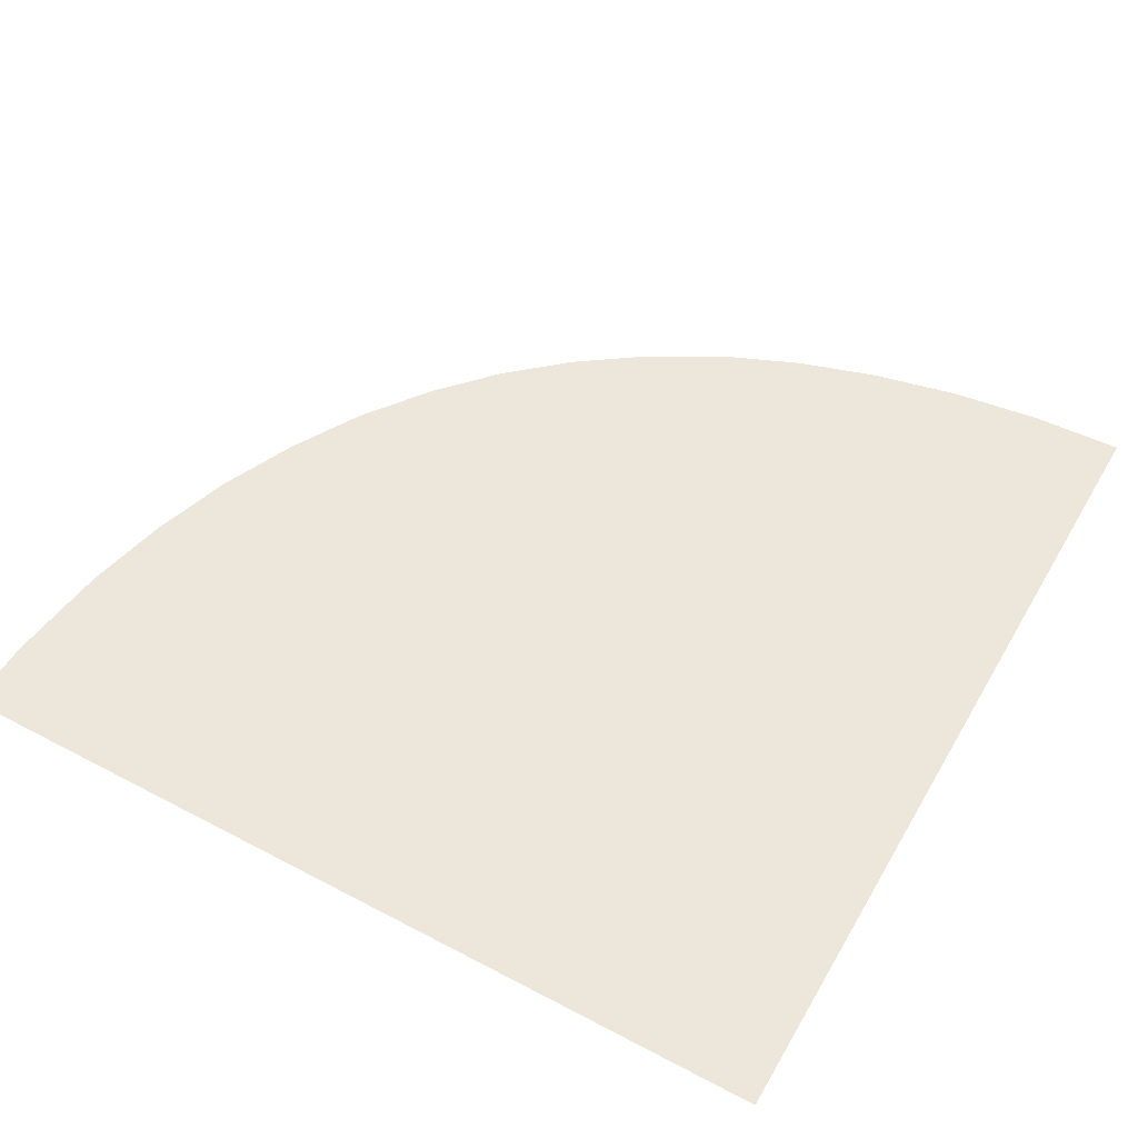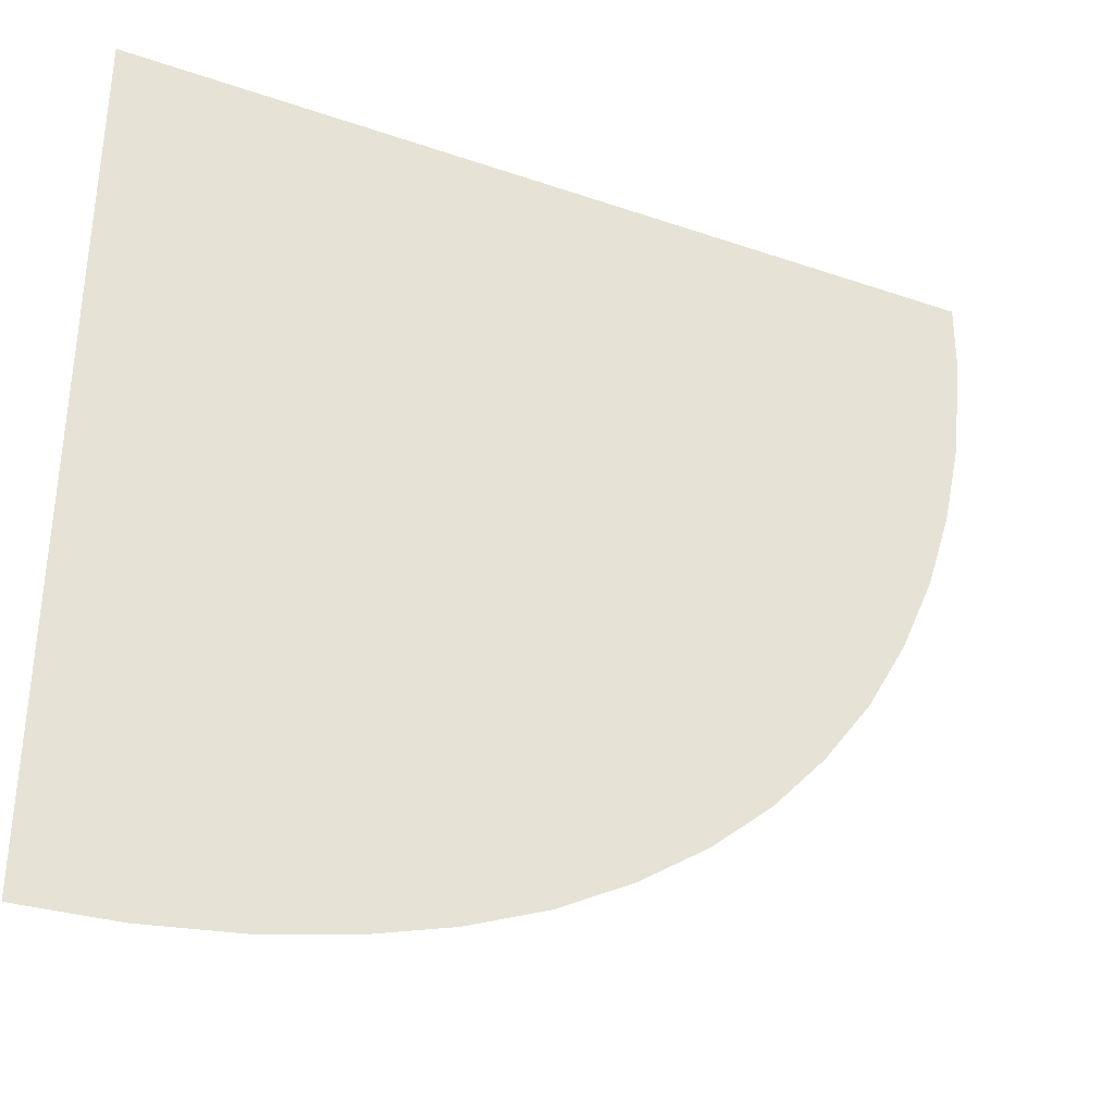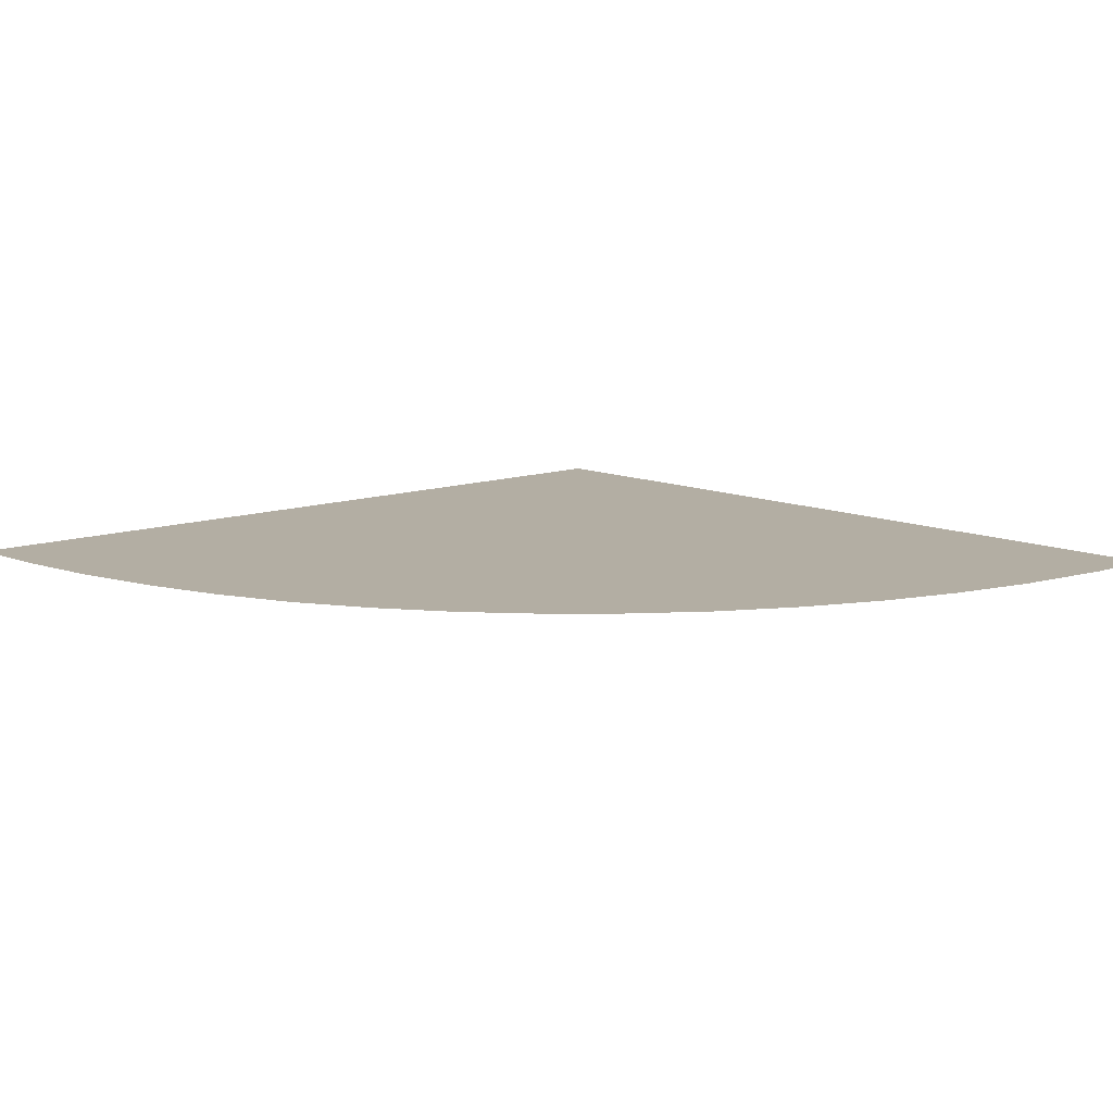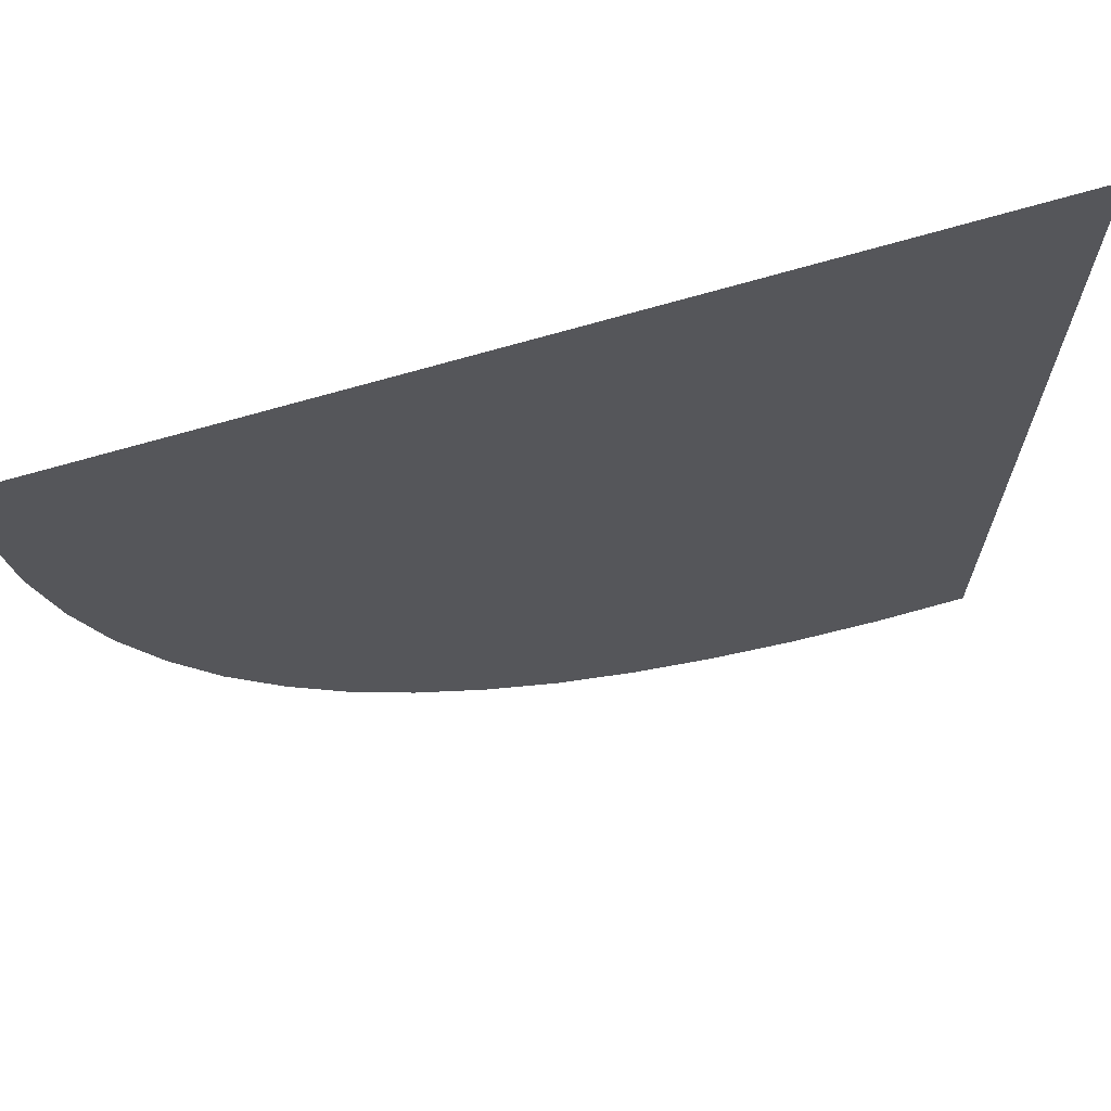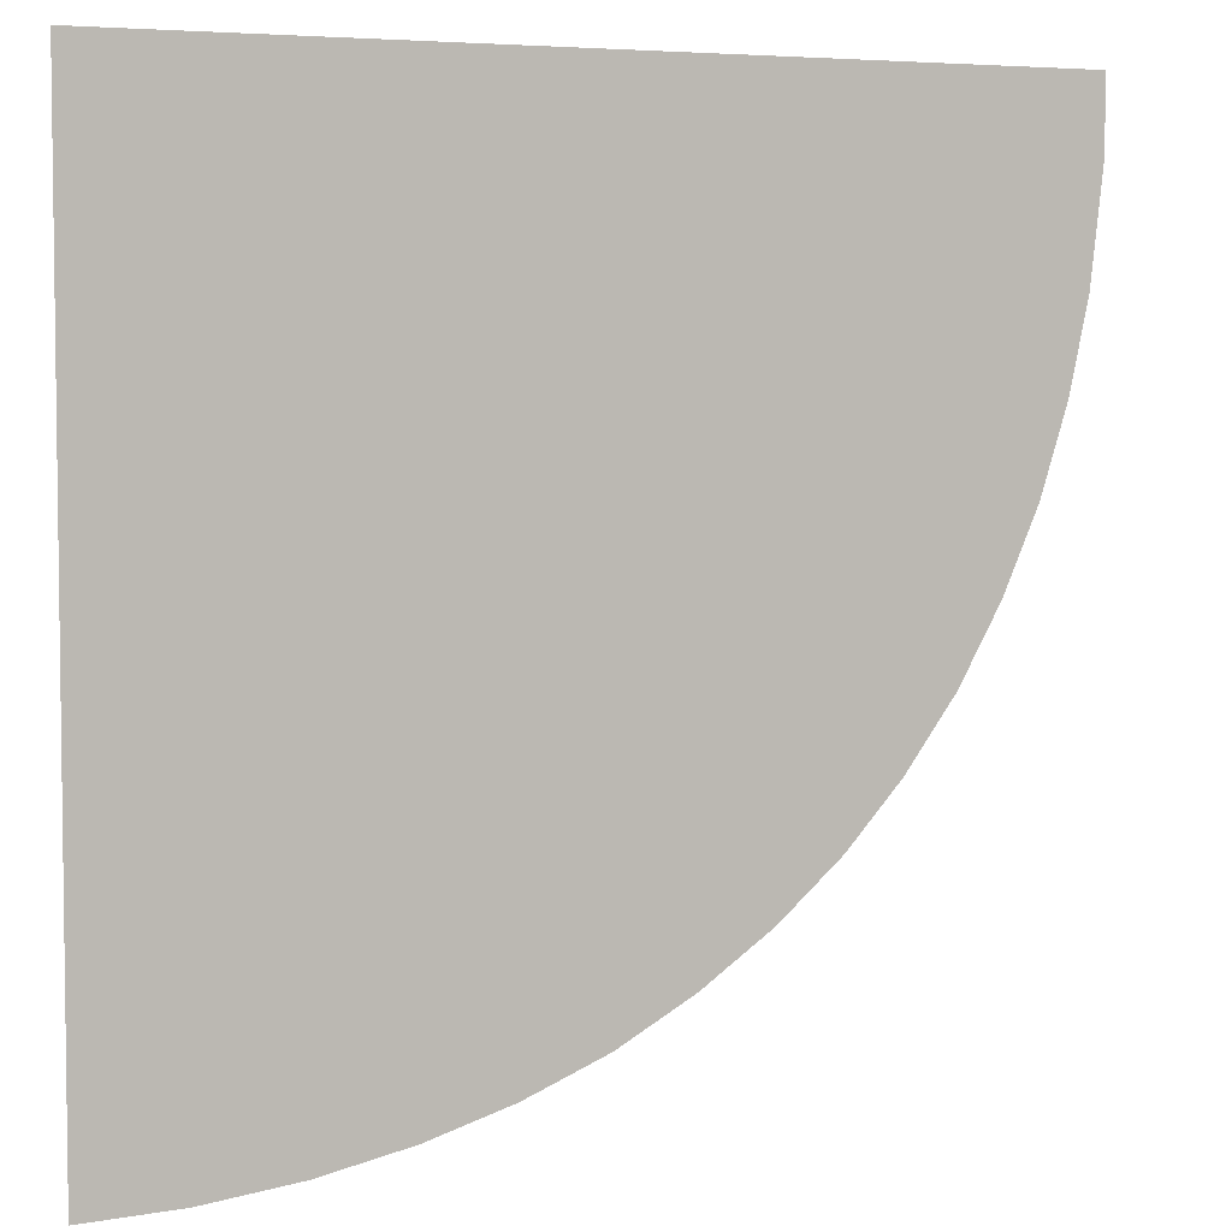
<metadata>
{"format":"obj","ext":"obj","renderer":"f3d","projection":"perspective","resolution":1024,"background":"white","views":[{"elev":53.0,"azim":29.5,"up":"+Y"},{"elev":-36.1,"azim":155.7,"up":"+Z"},{"elev":11.0,"azim":-132.3,"up":"+Y"},{"elev":68.6,"azim":-16.5,"up":"+Z"},{"elev":4.7,"azim":157.4,"up":"+Z"}]}
</metadata>
<code>
g default
v -2e-06 0 0
v 3 0 0
v 3 0 -3
v 2.68 0 -2.988
v 2.364 0 -2.949
v 2.062 0 -2.884
v 1.781 0 -2.797
v 1.507 0 -2.683
v 1.256 0 -2.54
v 1.022 0 -2.375
v 0.8106 0 -2.186
v 0.6284 0 -1.981
v 0.4588 0 -1.744
v 0.3181 0 -1.49
v 0.1996 0 -1.215
v 0.1104 0 -0.929
v 0.04539 0 -0.6272
v 0.002669 0 -0.2528
g floor_bend
f 1 2 3 4 5 6 7 8 9 10 11 12 13 14 15 16 17 18

</code>
